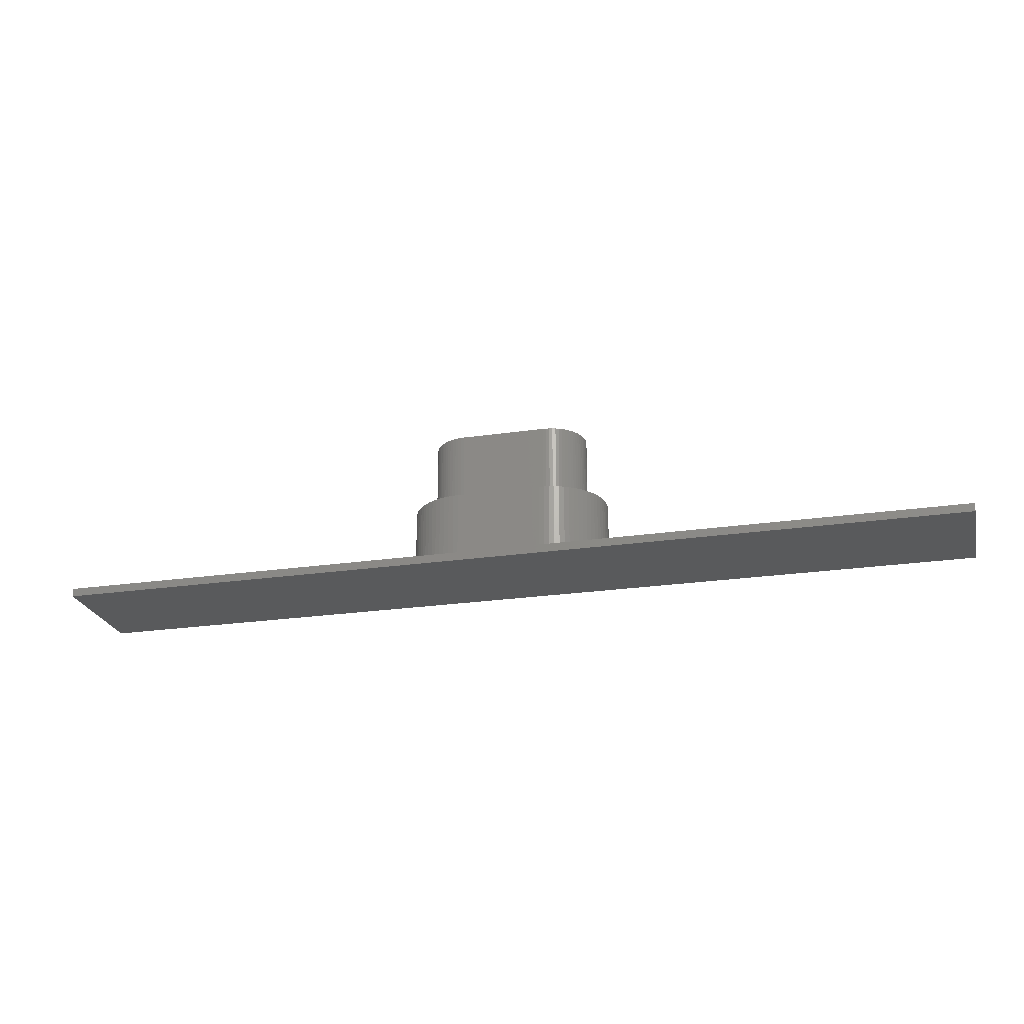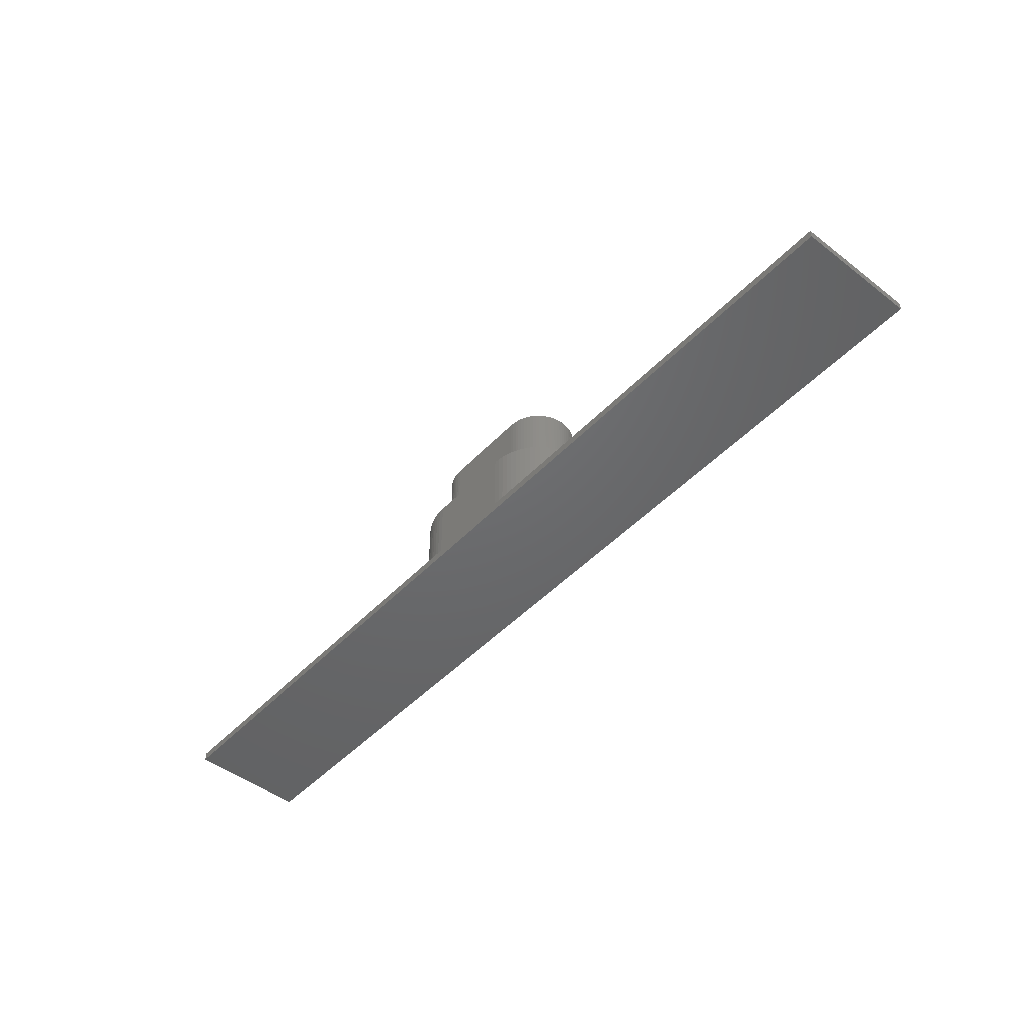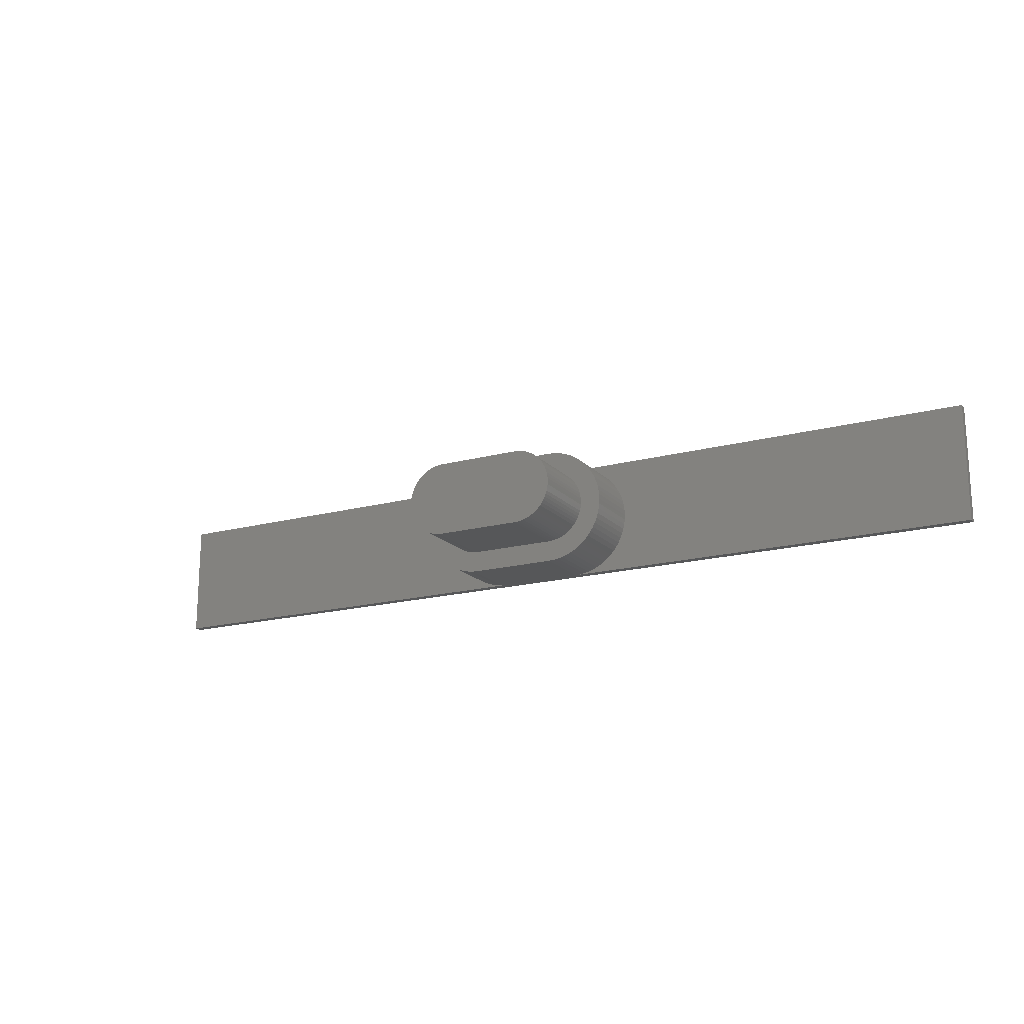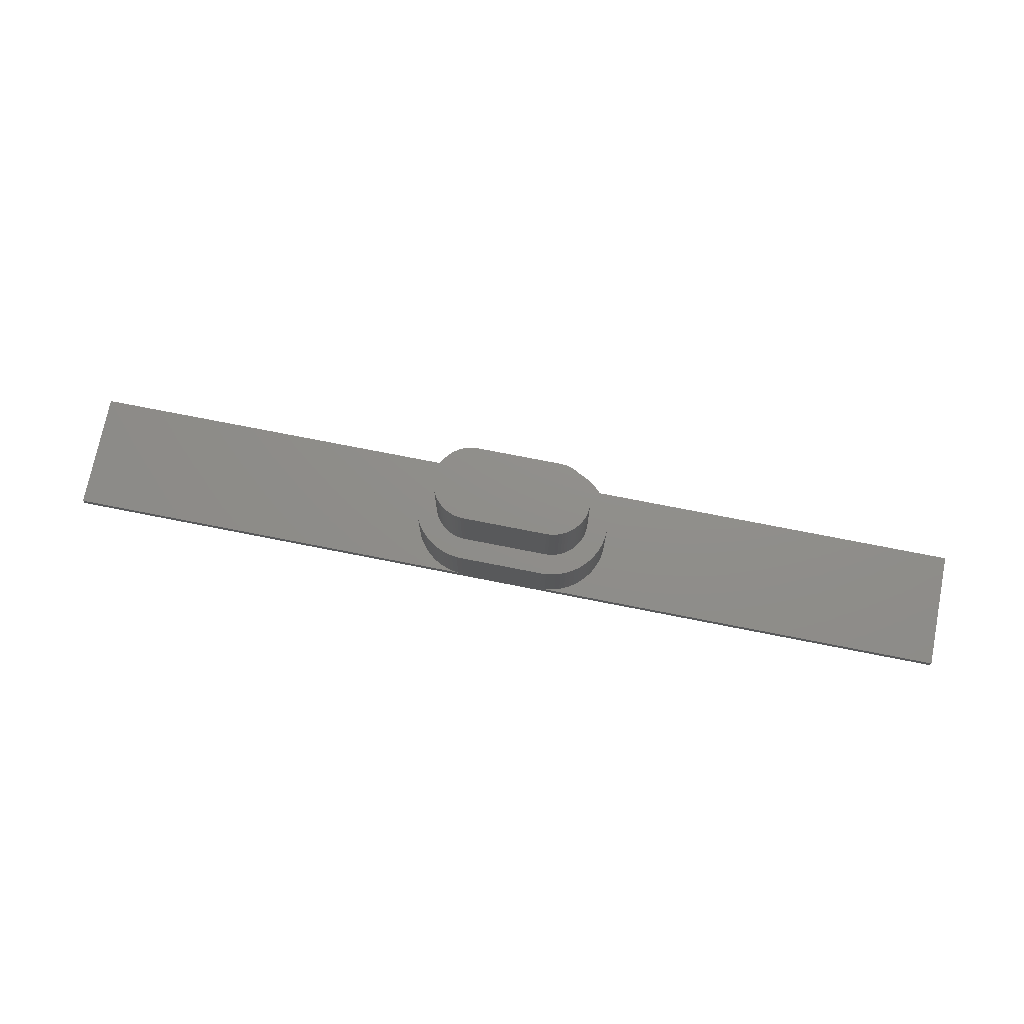
<metadata>
{"format":"stl","ext":"stl","renderer":"f3d","projection":"perspective","resolution":1024,"background":"white","views":[{"elev":-24.0,"azim":13.8,"up":"+Y"},{"elev":-47.8,"azim":-130.9,"up":"+Y"},{"elev":-17.6,"azim":-151.9,"up":"+Z"},{"elev":73.3,"azim":11.2,"up":"+Y"}]}
</metadata>
<code>
# stl→obj: 304 verts, 604 faces
v 73.8 55.5 14.2
v 73.8 53.7 14.2
v 73.72 53.7 14.21
v 73.72 55.5 14.21
v 73.64 53.7 14.22
v 73.64 55.5 14.22
v 73.57 53.7 14.23
v 73.57 55.5 14.23
v 73.49 53.7 14.26
v 73.49 55.5 14.26
v 73.42 53.7 14.29
v 73.42 55.5 14.29
v 73.35 53.7 14.32
v 73.35 55.5 14.32
v 73.29 53.7 14.36
v 73.29 55.5 14.36
v 73.22 53.7 14.41
v 73.22 55.5 14.41
v 73.17 53.7 14.46
v 73.17 55.5 14.46
v 73.11 53.7 14.52
v 73.11 55.5 14.52
v 73.07 53.7 14.58
v 73.07 55.5 14.58
v 73.02 53.7 14.65
v 73.02 55.5 14.65
v 72.99 53.7 14.72
v 72.99 55.5 14.72
v 72.96 53.7 14.79
v 72.96 55.5 14.79
v 72.94 53.7 14.86
v 72.94 55.5 14.86
v 72.92 53.7 14.94
v 72.92 55.5 14.94
v 72.91 53.7 15.02
v 72.91 55.5 15.02
v 72.91 53.7 15.1
v 72.91 55.5 15.1
v 72.91 53.7 15.17
v 72.91 55.5 15.17
v 72.92 53.7 15.25
v 72.92 55.5 15.25
v 72.94 53.7 15.33
v 72.94 55.5 15.33
v 72.96 53.7 15.4
v 72.96 55.5 15.4
v 72.99 53.7 15.47
v 72.99 55.5 15.47
v 73.02 53.7 15.54
v 73.02 55.5 15.54
v 73.07 53.7 15.61
v 73.07 55.5 15.61
v 73.11 53.7 15.67
v 73.11 55.5 15.67
v 73.17 53.7 15.73
v 73.17 55.5 15.73
v 73.22 53.7 15.78
v 73.22 55.5 15.78
v 73.29 53.7 15.83
v 73.29 55.5 15.83
v 73.35 53.7 15.87
v 73.35 55.5 15.87
v 73.42 53.7 15.91
v 73.42 55.5 15.91
v 73.49 53.7 15.94
v 73.49 55.5 15.94
v 73.57 53.7 15.96
v 73.57 55.5 15.96
v 73.64 53.7 15.98
v 73.64 55.5 15.98
v 73.72 53.7 15.99
v 73.72 55.5 15.99
v 73.8 53.7 15.99
v 73.8 55.5 15.99
v 75.8 53.7 15.99
v 75.8 55.5 15.99
v 75.88 53.7 15.99
v 75.88 55.5 15.99
v 75.96 53.7 15.98
v 75.96 55.5 15.98
v 76.03 53.7 15.96
v 76.03 55.5 15.96
v 76.11 53.7 15.94
v 76.11 55.5 15.94
v 76.18 53.7 15.91
v 76.18 55.5 15.91
v 76.25 53.7 15.87
v 76.25 55.5 15.87
v 76.32 53.7 15.83
v 76.32 55.5 15.83
v 76.38 53.7 15.78
v 76.38 55.5 15.78
v 76.44 53.7 15.73
v 76.44 55.5 15.73
v 76.49 53.7 15.67
v 76.49 55.5 15.67
v 76.54 53.7 15.61
v 76.54 55.5 15.61
v 76.58 53.7 15.54
v 76.58 55.5 15.54
v 76.61 53.7 15.47
v 76.61 55.5 15.47
v 76.64 53.7 15.4
v 76.64 55.5 15.4
v 76.67 53.7 15.33
v 76.67 55.5 15.33
v 76.68 53.7 15.25
v 76.68 55.5 15.25
v 76.69 53.7 15.17
v 76.69 55.5 15.17
v 76.7 53.7 15.1
v 76.7 55.5 15.1
v 76.69 53.7 15.02
v 76.69 55.5 15.02
v 76.68 53.7 14.94
v 76.68 55.5 14.94
v 76.67 53.7 14.86
v 76.67 55.5 14.86
v 76.64 53.7 14.79
v 76.64 55.5 14.79
v 76.61 53.7 14.72
v 76.61 55.5 14.72
v 76.58 53.7 14.65
v 76.58 55.5 14.65
v 76.54 53.7 14.58
v 76.54 55.5 14.58
v 76.49 53.7 14.52
v 76.49 55.5 14.52
v 76.44 53.7 14.46
v 76.44 55.5 14.46
v 76.38 53.7 14.41
v 76.38 55.5 14.41
v 76.32 53.7 14.36
v 76.32 55.5 14.36
v 76.25 53.7 14.32
v 76.25 55.5 14.32
v 76.18 53.7 14.29
v 76.18 55.5 14.29
v 76.11 53.7 14.26
v 76.11 55.5 14.26
v 76.03 53.7 14.23
v 76.03 55.5 14.23
v 75.96 53.7 14.22
v 75.96 55.5 14.22
v 75.88 53.7 14.21
v 75.88 55.5 14.21
v 75.8 53.7 14.2
v 75.8 55.5 14.2
v 75.8 52.2 13.7
v 75.8 53.7 13.7
v 75.92 53.7 13.71
v 75.92 52.2 13.71
v 76.05 53.7 13.72
v 76.05 52.2 13.72
v 76.16 53.7 13.75
v 76.16 52.2 13.75
v 76.28 53.7 13.79
v 76.28 52.2 13.79
v 76.39 53.7 13.83
v 76.39 52.2 13.83
v 76.5 53.7 13.89
v 76.5 52.2 13.89
v 76.6 53.7 13.95
v 76.6 52.2 13.95
v 76.7 53.7 14.03
v 76.7 52.2 14.03
v 76.79 53.7 14.11
v 76.79 52.2 14.11
v 76.87 53.7 14.2
v 76.87 52.2 14.2
v 76.95 53.7 14.3
v 76.95 52.2 14.3
v 77.01 53.7 14.4
v 77.01 52.2 14.4
v 77.07 53.7 14.51
v 77.07 52.2 14.51
v 77.11 53.7 14.62
v 77.11 52.2 14.62
v 77.15 53.7 14.74
v 77.15 52.2 14.74
v 77.18 53.7 14.85
v 77.18 52.2 14.85
v 77.19 53.7 14.97
v 77.19 52.2 14.97
v 77.2 53.7 15.1
v 77.2 52.2 15.1
v 77.19 53.7 15.22
v 77.19 52.2 15.22
v 77.18 53.7 15.34
v 77.18 52.2 15.34
v 77.15 53.7 15.46
v 77.15 52.2 15.46
v 77.11 53.7 15.57
v 77.11 52.2 15.57
v 77.07 53.7 15.69
v 77.07 52.2 15.69
v 77.01 53.7 15.79
v 77.01 52.2 15.79
v 76.95 53.7 15.9
v 76.95 52.2 15.9
v 76.87 53.7 15.99
v 76.87 52.2 15.99
v 76.79 53.7 16.08
v 76.79 52.2 16.08
v 76.7 53.7 16.16
v 76.7 52.2 16.16
v 76.6 53.7 16.24
v 76.6 52.2 16.24
v 76.5 53.7 16.3
v 76.5 52.2 16.3
v 76.39 53.7 16.36
v 76.39 52.2 16.36
v 76.28 53.7 16.41
v 76.28 52.2 16.41
v 76.16 53.7 16.44
v 76.16 52.2 16.44
v 76.05 53.7 16.47
v 76.05 52.2 16.47
v 75.92 53.7 16.48
v 75.92 52.2 16.48
v 75.8 53.7 16.49
v 75.8 52.2 16.49
v 73.8 52.2 16.49
v 63.8 52.2 16.49
v 63.8 52 16.49
v 85.81 52 16.49
v 85.81 52.2 16.49
v 73.8 53.7 16.49
v 73.68 53.7 16.48
v 73.68 52.2 16.48
v 73.56 53.7 16.47
v 73.56 52.2 16.47
v 73.44 53.7 16.44
v 73.44 52.2 16.44
v 73.32 53.7 16.41
v 73.32 52.2 16.41
v 73.21 53.7 16.36
v 73.21 52.2 16.36
v 73.1 53.7 16.3
v 73.1 52.2 16.3
v 73 53.7 16.24
v 73 52.2 16.24
v 72.9 53.7 16.16
v 72.9 52.2 16.16
v 72.81 53.7 16.08
v 72.81 52.2 16.08
v 72.73 53.7 15.99
v 72.73 52.2 15.99
v 72.66 53.7 15.9
v 72.66 52.2 15.9
v 72.59 53.7 15.79
v 72.59 52.2 15.79
v 72.54 53.7 15.69
v 72.54 52.2 15.69
v 72.49 53.7 15.57
v 72.49 52.2 15.57
v 72.45 53.7 15.46
v 72.45 52.2 15.46
v 72.43 53.7 15.34
v 72.43 52.2 15.34
v 72.41 53.7 15.22
v 72.41 52.2 15.22
v 72.41 53.7 15.1
v 72.41 52.2 15.1
v 72.41 53.7 14.97
v 72.41 52.2 14.97
v 72.43 53.7 14.85
v 72.43 52.2 14.85
v 72.45 53.7 14.74
v 72.45 52.2 14.74
v 72.49 53.7 14.62
v 72.49 52.2 14.62
v 72.54 53.7 14.51
v 72.54 52.2 14.51
v 72.59 53.7 14.4
v 72.59 52.2 14.4
v 72.66 53.7 14.3
v 72.66 52.2 14.3
v 72.73 53.7 14.2
v 72.73 52.2 14.2
v 72.81 53.7 14.11
v 72.81 52.2 14.11
v 72.9 53.7 14.03
v 72.9 52.2 14.03
v 73 53.7 13.95
v 73 52.2 13.95
v 73.1 53.7 13.89
v 73.1 52.2 13.89
v 73.21 53.7 13.83
v 73.21 52.2 13.83
v 73.32 53.7 13.79
v 73.32 52.2 13.79
v 73.44 53.7 13.75
v 73.44 52.2 13.75
v 73.56 53.7 13.72
v 73.56 52.2 13.72
v 73.68 53.7 13.71
v 73.68 52.2 13.71
v 73.8 53.7 13.7
v 73.8 52.2 13.7
v 85.81 52.2 13.7
v 85.81 52 13.7
v 63.8 52 13.7
v 63.8 52.2 13.7
f 1 2 3
f 1 3 4
f 4 3 5
f 4 5 6
f 6 5 7
f 6 7 8
f 8 7 9
f 8 9 10
f 10 9 11
f 10 11 12
f 12 11 13
f 12 13 14
f 14 13 15
f 14 15 16
f 16 15 17
f 16 17 18
f 18 17 19
f 18 19 20
f 20 19 21
f 20 21 22
f 22 21 23
f 22 23 24
f 24 23 25
f 24 25 26
f 26 25 27
f 26 27 28
f 28 27 29
f 28 29 30
f 30 29 31
f 30 31 32
f 32 31 33
f 32 33 34
f 34 33 35
f 34 35 36
f 36 35 37
f 36 37 38
f 38 37 39
f 38 39 40
f 40 39 41
f 40 41 42
f 42 41 43
f 42 43 44
f 44 43 45
f 44 45 46
f 46 45 47
f 46 47 48
f 48 47 49
f 48 49 50
f 50 49 51
f 50 51 52
f 52 51 53
f 52 53 54
f 54 53 55
f 54 55 56
f 56 55 57
f 56 57 58
f 58 57 59
f 58 59 60
f 60 59 61
f 60 61 62
f 62 61 63
f 62 63 64
f 64 63 65
f 64 65 66
f 66 65 67
f 66 67 68
f 68 67 69
f 68 69 70
f 70 69 71
f 70 71 72
f 72 71 73
f 72 73 74
f 73 75 74
f 74 75 76
f 76 75 77
f 76 77 78
f 78 77 79
f 78 79 80
f 80 79 81
f 80 81 82
f 82 81 83
f 82 83 84
f 84 83 85
f 84 85 86
f 86 85 87
f 86 87 88
f 88 87 89
f 88 89 90
f 90 89 91
f 90 91 92
f 92 91 93
f 92 93 94
f 94 93 95
f 94 95 96
f 96 95 97
f 96 97 98
f 98 97 99
f 98 99 100
f 100 99 101
f 100 101 102
f 102 101 103
f 102 103 104
f 104 103 105
f 104 105 106
f 106 105 107
f 106 107 108
f 108 107 109
f 108 109 110
f 110 109 111
f 110 111 112
f 112 111 113
f 112 113 114
f 114 113 115
f 114 115 116
f 116 115 117
f 116 117 118
f 118 117 119
f 118 119 120
f 120 119 121
f 120 121 122
f 122 121 123
f 122 123 124
f 124 123 125
f 124 125 126
f 126 125 127
f 126 127 128
f 128 127 129
f 128 129 130
f 130 129 131
f 130 131 132
f 132 131 133
f 132 133 134
f 134 133 135
f 134 135 136
f 136 135 137
f 136 137 138
f 138 137 139
f 138 139 140
f 140 139 141
f 140 141 142
f 142 141 143
f 142 143 144
f 144 143 145
f 144 145 146
f 146 145 147
f 146 147 148
f 147 2 148
f 148 2 1
f 149 150 151
f 149 151 152
f 152 151 153
f 152 153 154
f 154 153 155
f 154 155 156
f 156 155 157
f 156 157 158
f 158 157 159
f 158 159 160
f 160 159 161
f 160 161 162
f 162 161 163
f 162 163 164
f 164 163 165
f 164 165 166
f 166 165 167
f 166 167 168
f 168 167 169
f 168 169 170
f 170 169 171
f 170 171 172
f 172 171 173
f 172 173 174
f 174 173 175
f 174 175 176
f 176 175 177
f 176 177 178
f 178 177 179
f 178 179 180
f 180 179 181
f 180 181 182
f 182 181 183
f 182 183 184
f 184 183 185
f 184 185 186
f 186 185 187
f 186 187 188
f 188 187 189
f 188 189 190
f 190 189 191
f 190 191 192
f 192 191 193
f 192 193 194
f 194 193 195
f 194 195 196
f 196 195 197
f 196 197 198
f 198 197 199
f 198 199 200
f 200 199 201
f 200 201 202
f 202 201 203
f 202 203 204
f 204 203 205
f 204 205 206
f 206 205 207
f 206 207 208
f 208 207 209
f 208 209 210
f 210 209 211
f 210 211 212
f 212 211 213
f 212 213 214
f 214 213 215
f 214 215 216
f 216 215 217
f 216 217 218
f 218 217 219
f 218 219 220
f 220 219 221
f 220 221 222
f 223 224 225
f 226 227 222
f 221 228 222
f 222 228 223
f 222 223 226
f 226 223 225
f 223 228 229
f 223 229 230
f 230 229 231
f 230 231 232
f 232 231 233
f 232 233 234
f 234 233 235
f 234 235 236
f 236 235 237
f 236 237 238
f 238 237 239
f 238 239 240
f 240 239 241
f 240 241 242
f 242 241 243
f 242 243 244
f 244 243 245
f 244 245 246
f 246 245 247
f 246 247 248
f 248 247 249
f 248 249 250
f 250 249 251
f 250 251 252
f 252 251 253
f 252 253 254
f 254 253 255
f 254 255 256
f 256 255 257
f 256 257 258
f 258 257 259
f 258 259 260
f 260 259 261
f 260 261 262
f 262 261 263
f 262 263 264
f 264 263 265
f 264 265 266
f 266 265 267
f 266 267 268
f 268 267 269
f 268 269 270
f 270 269 271
f 270 271 272
f 272 271 273
f 272 273 274
f 274 273 275
f 274 275 276
f 276 275 277
f 276 277 278
f 278 277 279
f 278 279 280
f 280 279 281
f 280 281 282
f 282 281 283
f 282 283 284
f 284 283 285
f 284 285 286
f 286 285 287
f 286 287 288
f 288 287 289
f 288 289 290
f 290 289 291
f 290 291 292
f 292 291 293
f 292 293 294
f 294 293 295
f 294 295 296
f 296 295 297
f 296 297 298
f 298 297 299
f 298 299 300
f 149 301 302
f 303 304 300
f 299 150 300
f 300 150 149
f 300 149 303
f 303 149 302
f 226 225 302
f 302 225 303
f 147 150 2
f 2 150 299
f 2 299 3
f 3 299 297
f 3 297 5
f 5 297 295
f 5 295 7
f 7 295 293
f 7 293 9
f 9 293 291
f 9 291 11
f 11 291 289
f 11 289 13
f 13 289 287
f 13 287 15
f 15 287 285
f 15 285 17
f 17 285 283
f 17 283 19
f 19 283 281
f 19 281 21
f 21 281 279
f 21 279 23
f 23 279 277
f 23 277 25
f 25 277 275
f 25 275 27
f 27 275 273
f 27 273 29
f 29 273 271
f 29 271 31
f 31 271 269
f 31 269 33
f 33 269 267
f 33 267 35
f 35 267 265
f 35 265 37
f 37 265 263
f 37 263 39
f 39 263 261
f 39 261 41
f 41 261 259
f 41 259 43
f 43 259 257
f 43 257 45
f 45 257 255
f 45 255 47
f 47 255 253
f 47 253 49
f 49 253 251
f 49 251 51
f 51 251 249
f 51 249 53
f 53 249 247
f 53 247 55
f 55 247 245
f 55 245 57
f 57 245 243
f 57 243 59
f 59 243 241
f 59 241 61
f 61 241 239
f 61 239 63
f 63 239 237
f 63 237 65
f 65 237 235
f 65 235 67
f 67 235 233
f 67 233 69
f 69 233 231
f 69 231 71
f 71 231 229
f 71 229 73
f 73 229 228
f 73 228 75
f 75 228 221
f 75 221 77
f 77 221 219
f 77 219 79
f 79 219 217
f 79 217 81
f 81 217 215
f 81 215 83
f 83 215 213
f 83 213 85
f 85 213 211
f 85 211 87
f 87 211 209
f 87 209 89
f 89 209 207
f 89 207 91
f 91 207 205
f 91 205 93
f 93 205 203
f 93 203 95
f 95 203 201
f 95 201 97
f 97 201 199
f 97 199 99
f 99 199 197
f 99 197 101
f 101 197 195
f 101 195 103
f 103 195 193
f 103 193 105
f 105 193 191
f 105 191 107
f 107 191 189
f 107 189 109
f 109 189 187
f 109 187 111
f 111 187 185
f 111 185 113
f 113 185 183
f 113 183 115
f 115 183 181
f 115 181 117
f 117 181 179
f 117 179 119
f 119 179 177
f 119 177 121
f 121 177 175
f 121 175 123
f 123 175 173
f 123 173 125
f 125 173 171
f 125 171 127
f 127 171 169
f 127 169 129
f 129 169 167
f 129 167 131
f 131 167 165
f 131 165 133
f 133 165 163
f 133 163 135
f 135 163 161
f 135 161 137
f 137 161 159
f 137 159 139
f 139 159 157
f 139 157 141
f 141 157 155
f 141 155 143
f 143 155 153
f 143 153 145
f 145 153 151
f 145 151 147
f 147 151 150
f 224 304 225
f 225 304 303
f 298 300 304
f 298 304 296
f 252 254 224
f 244 246 224
f 272 304 270
f 270 304 268
f 272 274 304
f 304 274 276
f 304 276 278
f 254 256 224
f 224 256 258
f 224 258 260
f 278 280 304
f 304 280 282
f 304 282 284
f 238 240 224
f 224 240 242
f 224 242 244
f 246 248 224
f 224 248 250
f 224 250 252
f 284 286 304
f 304 286 288
f 304 288 290
f 290 292 304
f 304 292 294
f 304 294 296
f 260 262 224
f 224 262 264
f 224 264 304
f 304 264 266
f 304 266 268
f 232 224 230
f 230 224 223
f 232 234 224
f 224 234 236
f 224 236 238
f 188 190 227
f 227 196 198
f 198 200 227
f 227 200 202
f 227 202 204
f 190 192 227
f 227 192 194
f 227 194 196
f 154 301 152
f 152 301 149
f 154 156 301
f 301 156 158
f 301 158 160
f 160 162 301
f 301 162 164
f 301 164 166
f 204 206 227
f 227 206 208
f 227 208 210
f 210 212 227
f 227 212 214
f 227 214 216
f 216 218 227
f 227 218 220
f 227 220 222
f 166 168 301
f 301 168 170
f 301 170 172
f 172 174 301
f 301 174 176
f 301 176 178
f 188 227 186
f 186 227 301
f 186 301 184
f 178 180 301
f 301 180 182
f 301 182 184
f 301 227 302
f 302 227 226
f 18 20 44
f 70 72 1
f 1 72 74
f 1 74 148
f 148 74 76
f 148 76 146
f 146 76 144
f 46 1 44
f 44 1 4
f 44 4 6
f 106 108 96
f 6 8 44
f 44 8 10
f 44 10 12
f 12 14 44
f 44 14 16
f 44 16 18
f 26 28 34
f 34 28 30
f 34 30 32
f 38 40 24
f 64 66 1
f 1 66 68
f 1 68 70
f 98 100 102
f 120 76 118
f 118 76 78
f 118 78 80
f 120 122 76
f 76 122 124
f 76 124 126
f 26 34 24
f 24 34 36
f 24 36 38
f 20 22 44
f 44 22 24
f 44 24 42
f 42 24 40
f 46 48 1
f 1 48 50
f 1 50 52
f 80 82 118
f 118 82 84
f 118 84 86
f 86 88 118
f 118 88 90
f 118 90 92
f 138 140 76
f 76 140 142
f 76 142 144
f 98 102 96
f 96 102 104
f 96 104 106
f 108 110 96
f 96 110 112
f 96 112 114
f 92 94 118
f 118 94 96
f 118 96 116
f 116 96 114
f 126 128 76
f 76 128 130
f 76 130 132
f 132 134 76
f 76 134 136
f 76 136 138
f 52 54 1
f 1 54 56
f 1 56 58
f 58 60 1
f 1 60 62
f 1 62 64

</code>
